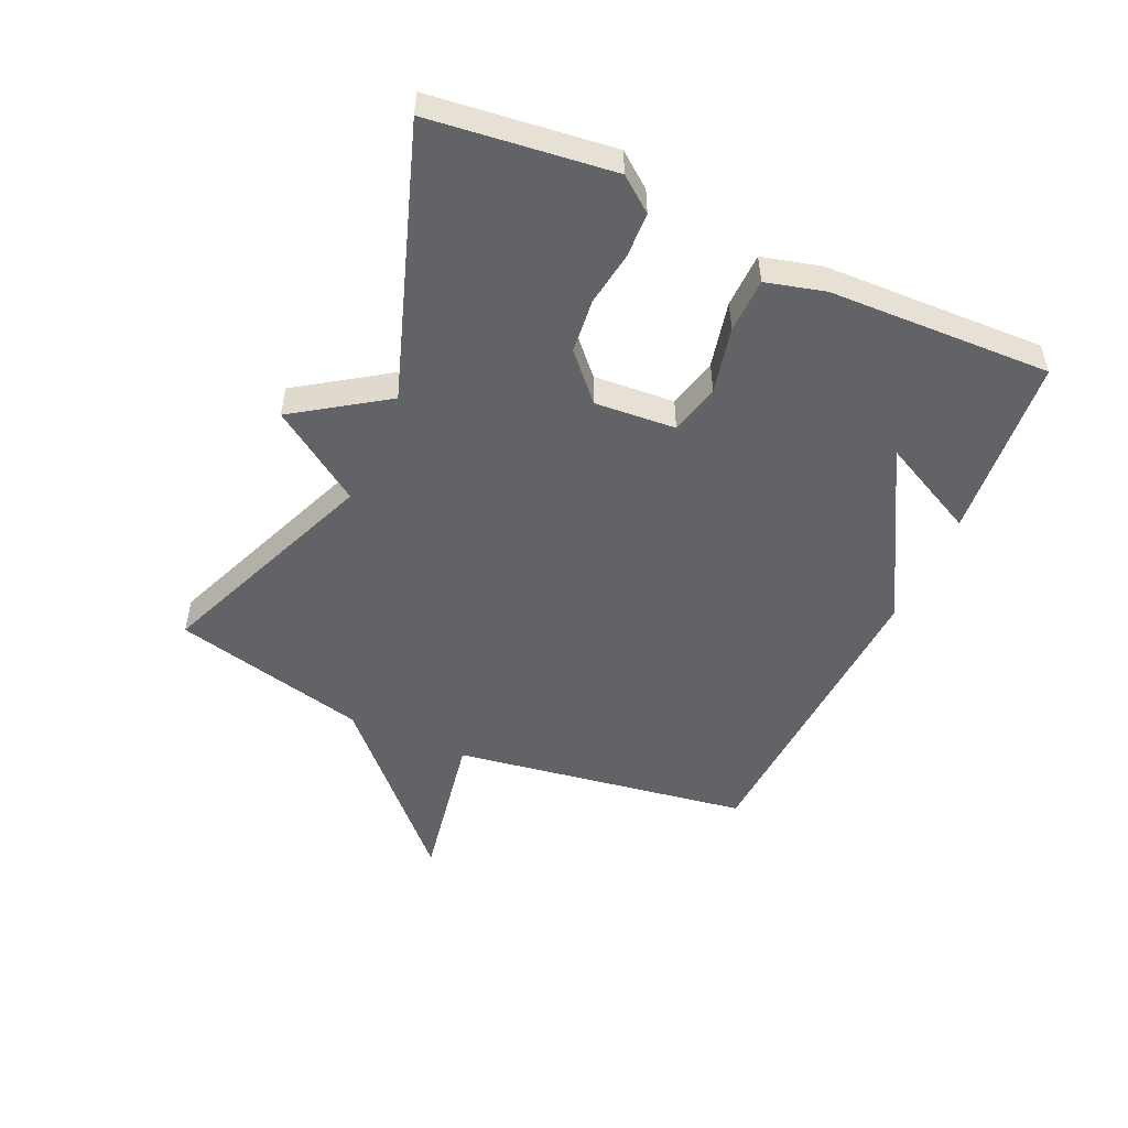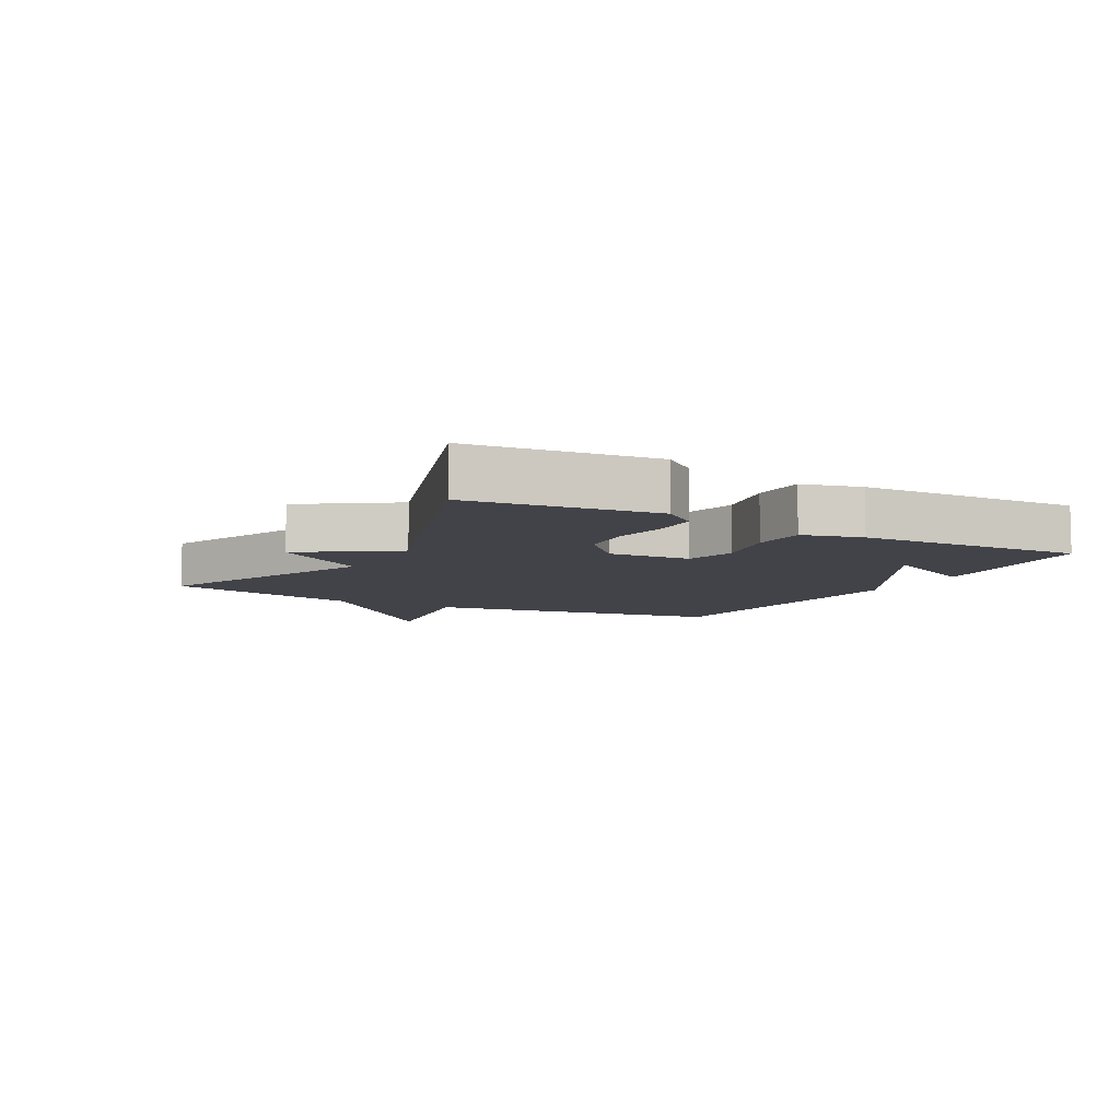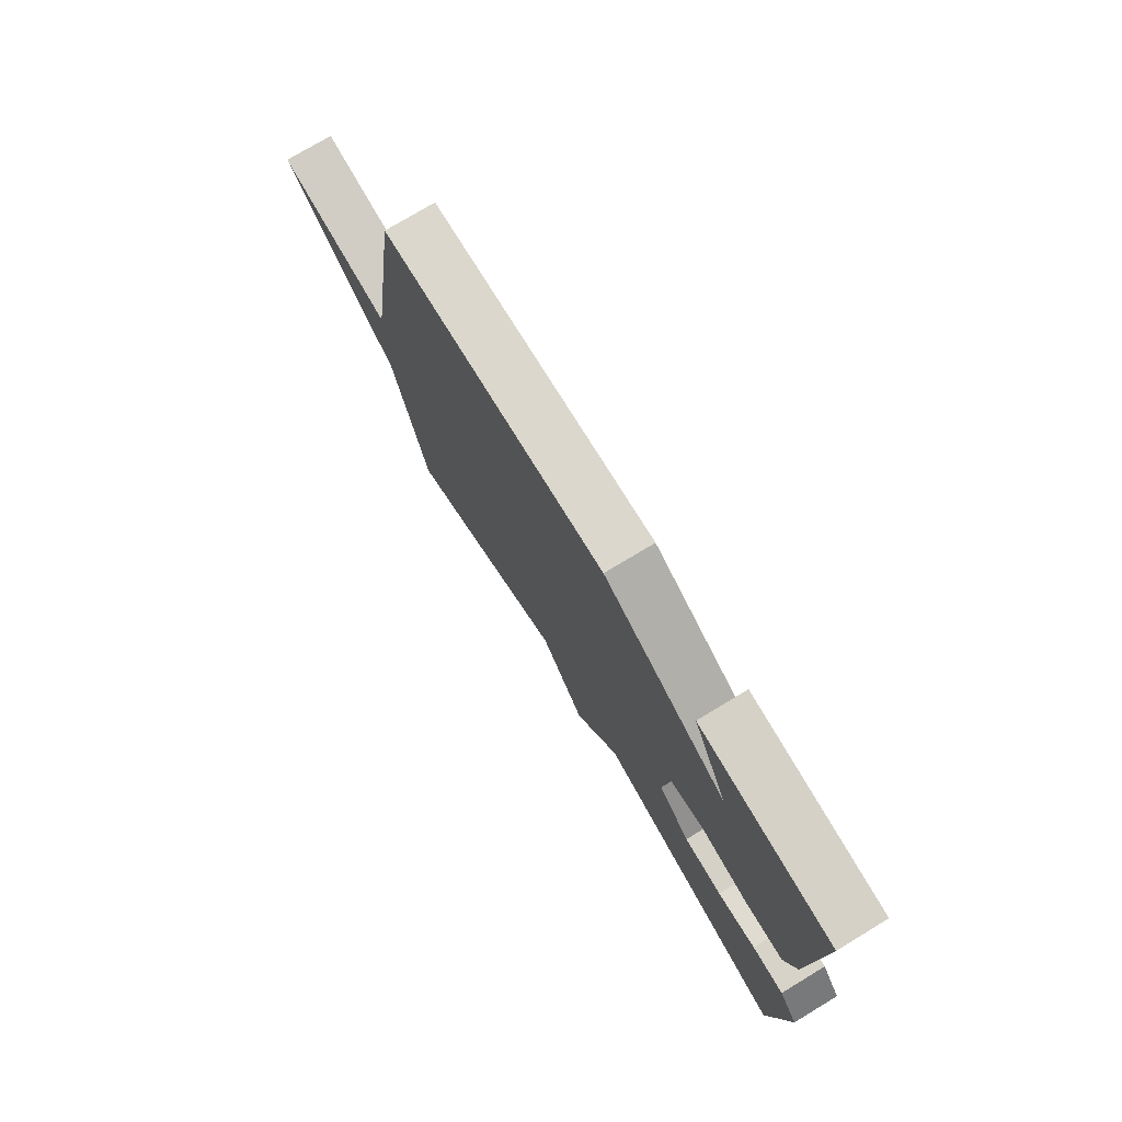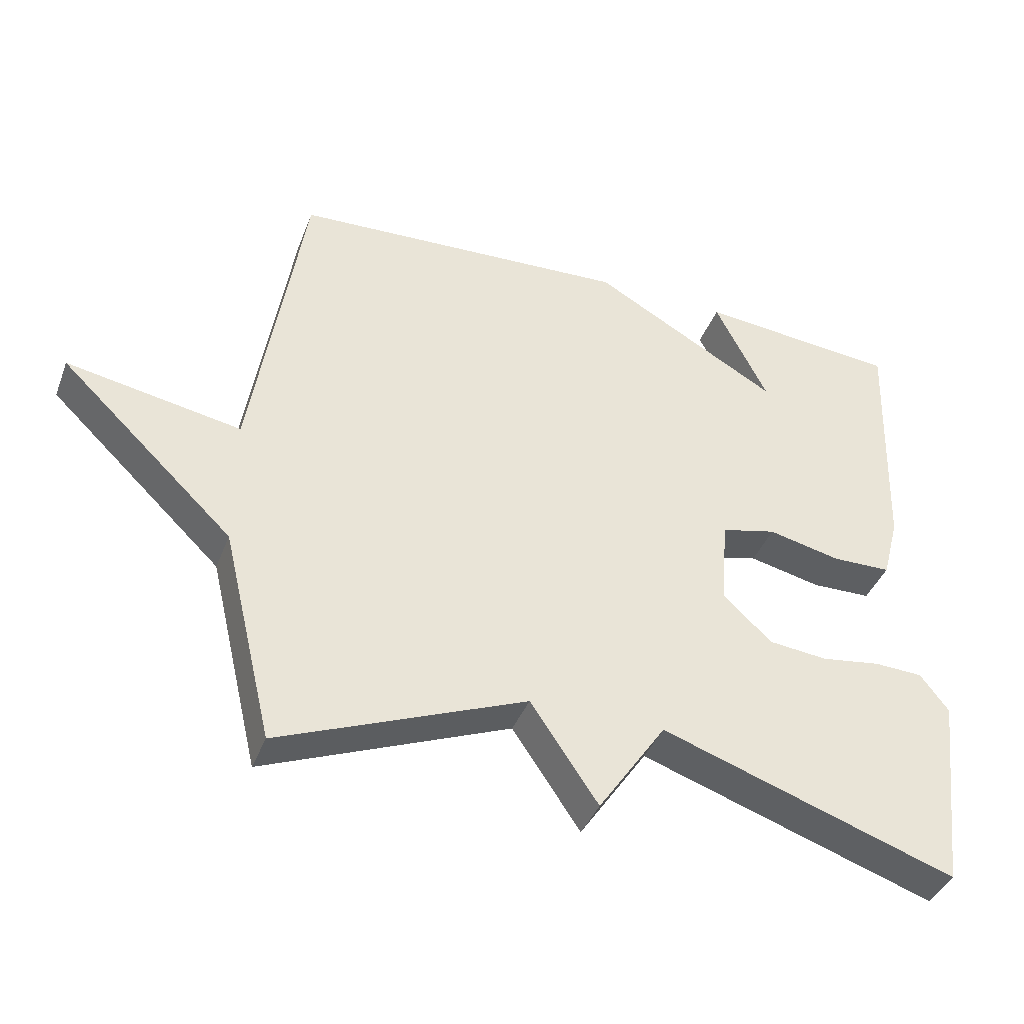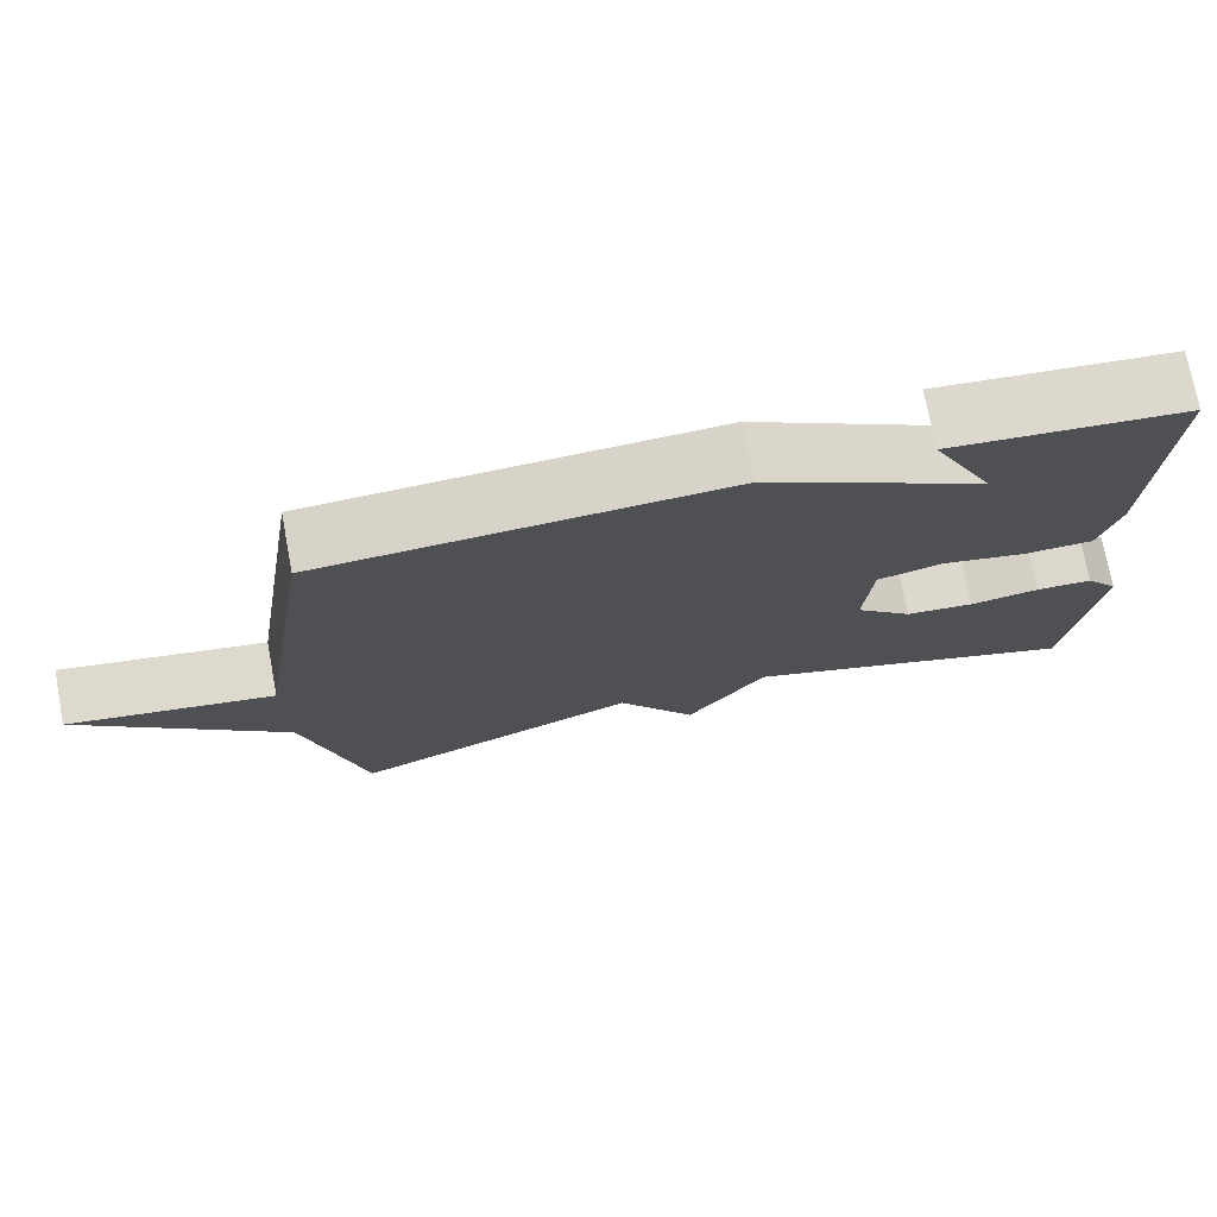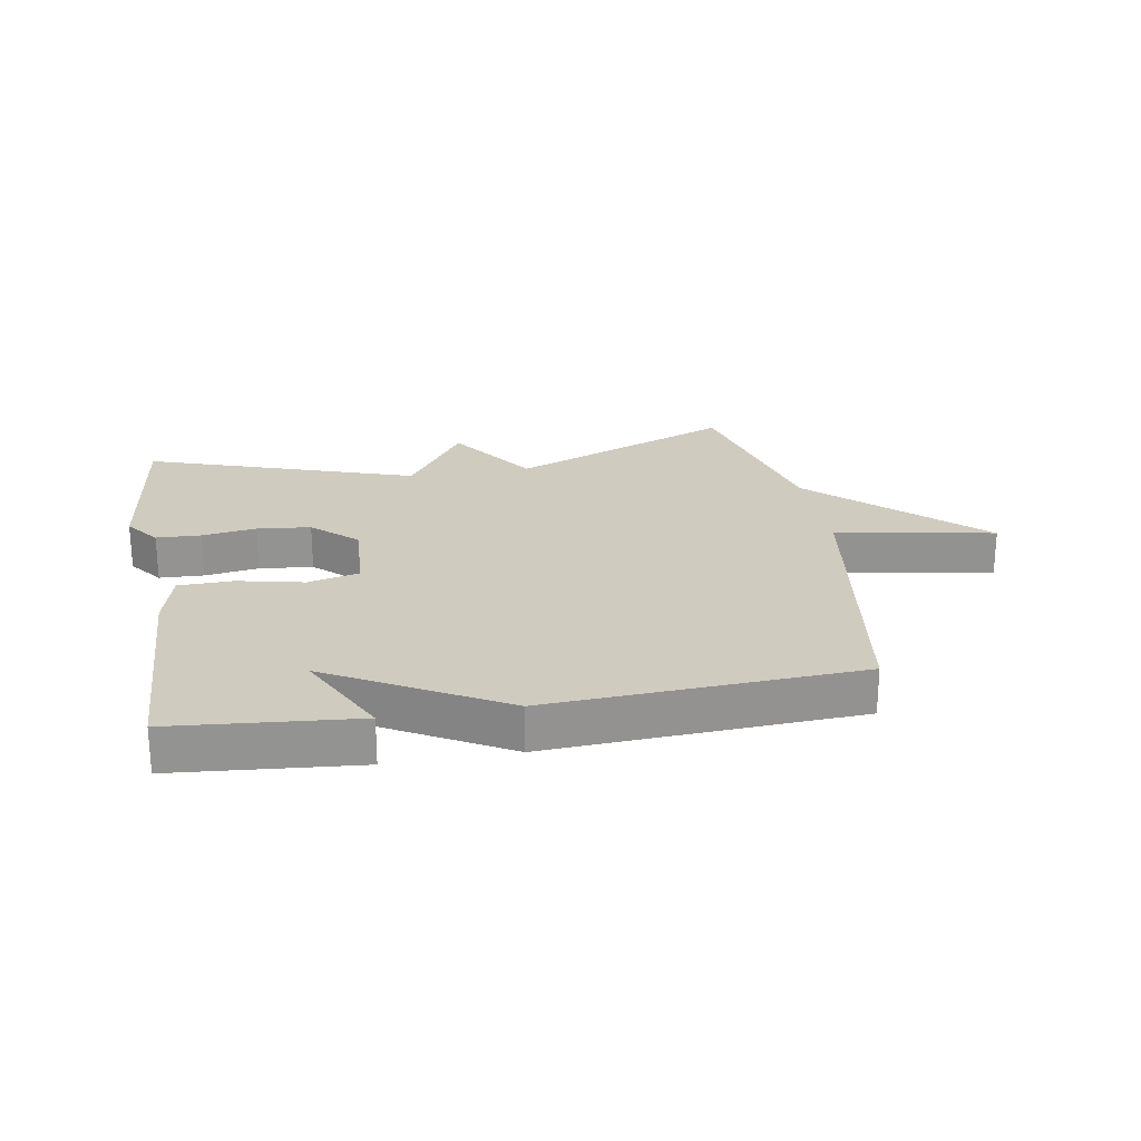
<metadata>
{"format":"obj","ext":"obj","renderer":"f3d","projection":"perspective","resolution":1024,"background":"white","views":[{"elev":-50.9,"azim":-114.3,"up":"+Y"},{"elev":-7.6,"azim":-118.9,"up":"+Y"},{"elev":75.4,"azim":-121.1,"up":"+Z"},{"elev":-40.3,"azim":159.9,"up":"+Z"},{"elev":74.1,"azim":169.3,"up":"+Z"},{"elev":23.7,"azim":-9.9,"up":"+Y"}]}
</metadata>
<code>
v -0.5 0.07 0.5
v -0.203 0.07 0.527
v -0.281 0.07 0.37
v -0.003 0.07 0.527
v 0.5 0.07 0.5
v 0.576 0.07 0.017
v 0.834 0.07 0.063
v 0.576 0.07 -0.183
v 0.5 0.07 -0.5
v 0.136 0.07 -0.352
v 0.036 0.07 -0.5
v -0.064 0.07 -0.352
v -0.5 0.07 -0.5
v -0.536 0.07 -0.205
v -0.494 0.07 -0.15
v -0.422 0.07 -0.147
v -0.334 0.07 -0.16
v -0.247 0.07 -0.151
v -0.175 0.07 -0.084
v -0.185 0.07 0.047
v -0.267 0.07 0.067
v -0.374 0.07 0.043
v -0.462 0.07 0.045
v -0.487 0.07 0.14
v -0.5 0 0.5
v -0.203 0 0.527
v -0.281 0 0.37
v -0.003 0 0.527
v 0.5 0 0.5
v 0.576 0 0.017
v 0.834 0 0.063
v 0.576 0 -0.183
v 0.5 0 -0.5
v 0.136 0 -0.352
v 0.036 0 -0.5
v -0.064 0 -0.352
v -0.5 0 -0.5
v -0.536 0 -0.205
v -0.494 0 -0.15
v -0.422 0 -0.147
v -0.334 0 -0.16
v -0.247 0 -0.151
v -0.175 0 -0.084
v -0.185 0 0.047
v -0.267 0 0.067
v -0.374 0 0.043
v -0.462 0 0.045
v -0.487 0 0.14
f 23 24 1
f 22 23 1
f 21 22 1
f 20 21 1
f 15 16 17
f 14 15 17
f 13 14 17
f 12 13 17
f 12 17 18
f 10 11 12
f 10 12 18 19
f 10 19 20
f 9 10 20
f 8 9 20
f 3 4 5 6
f 1 2 3
f 8 20 1 3
f 6 7 8
f 3 6 8
f 25 48 47
f 25 47 46
f 25 46 45
f 25 45 44
f 41 40 39
f 41 39 38
f 41 38 37
f 41 37 36
f 42 41 36
f 36 35 34
f 43 42 36 34
f 44 43 34
f 44 34 33
f 44 33 32
f 30 29 28 27
f 27 26 25
f 27 25 44 32
f 32 31 30
f 32 30 27
f 1 25 26 2
f 2 26 27 3
f 3 27 28 4
f 4 28 29 5
f 5 29 30 6
f 6 30 31 7
f 7 31 32 8
f 8 32 33 9
f 9 33 34 10
f 10 34 35 11
f 11 35 36 12
f 12 36 37 13
f 13 37 38 14
f 14 38 39 15
f 15 39 40 16
f 16 40 41 17
f 17 41 42 18
f 18 42 43 19
f 19 43 44 20
f 20 44 45 21
f 21 45 46 22
f 22 46 47 23
f 23 47 48 24
f 24 48 25 1

</code>
